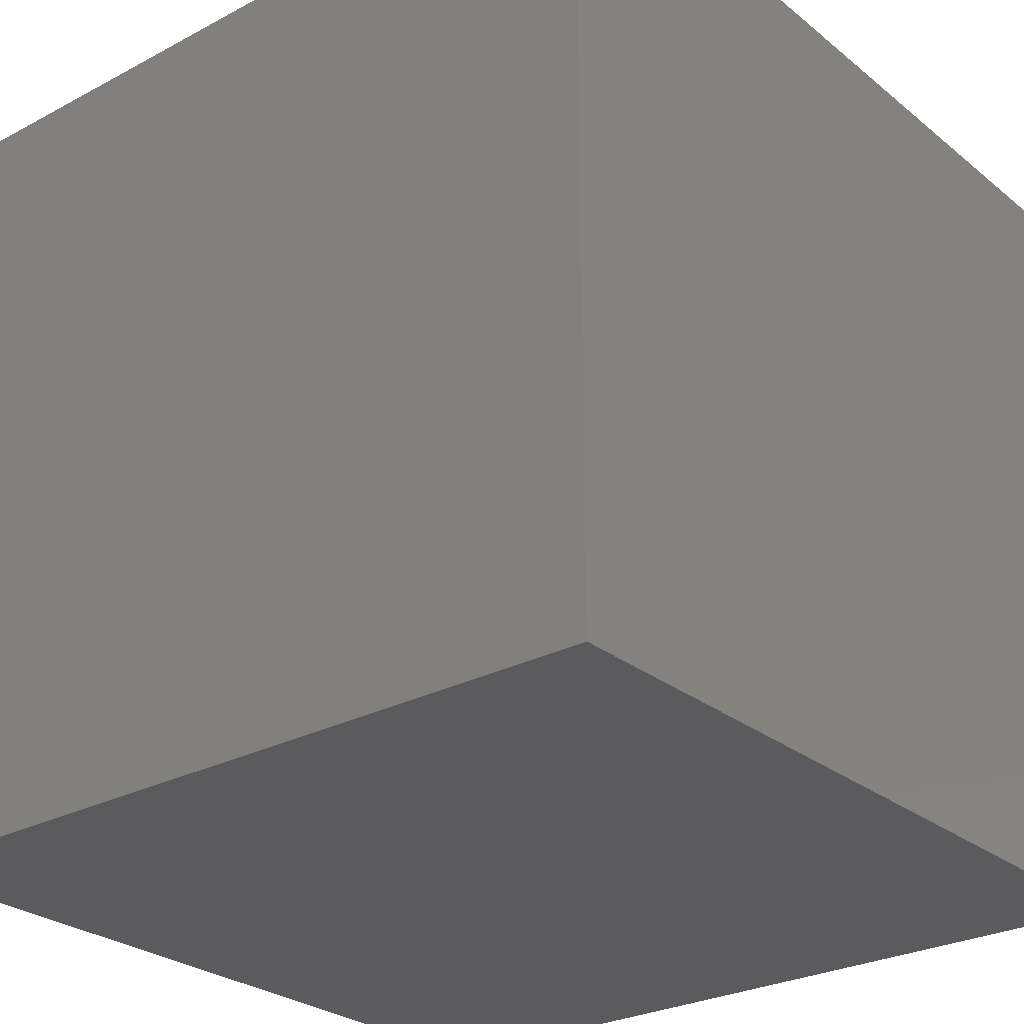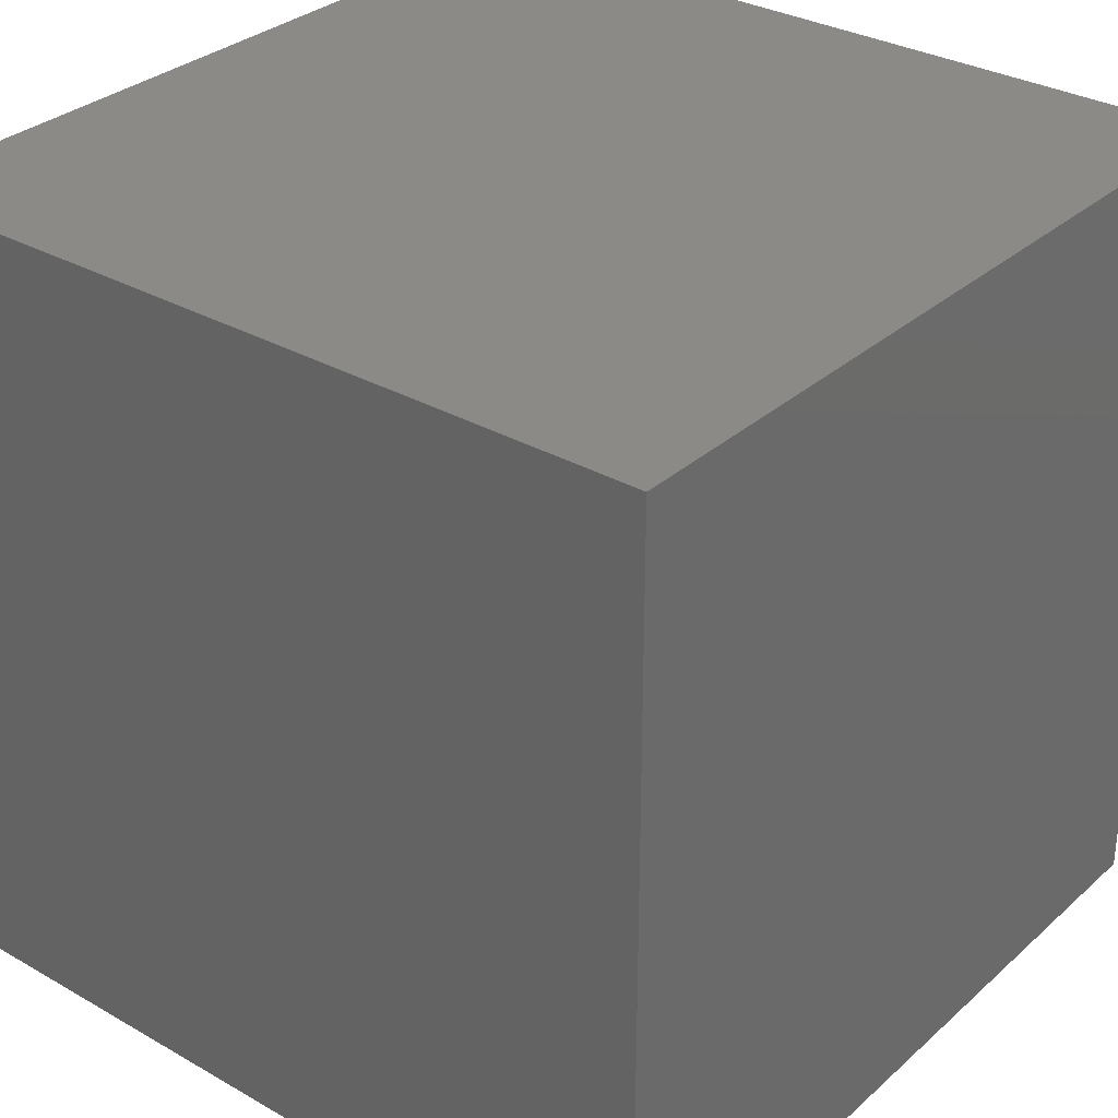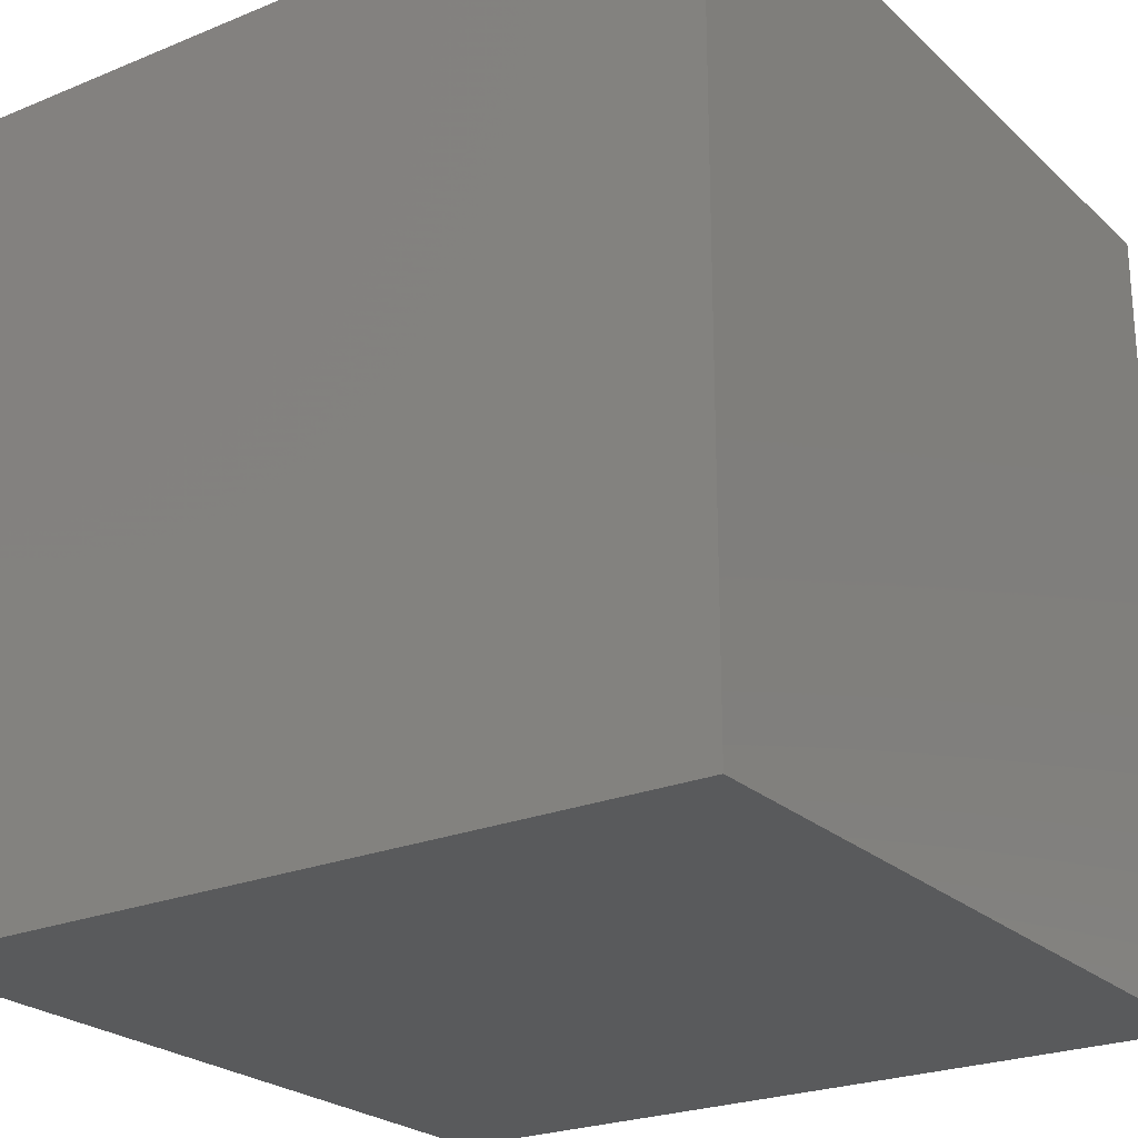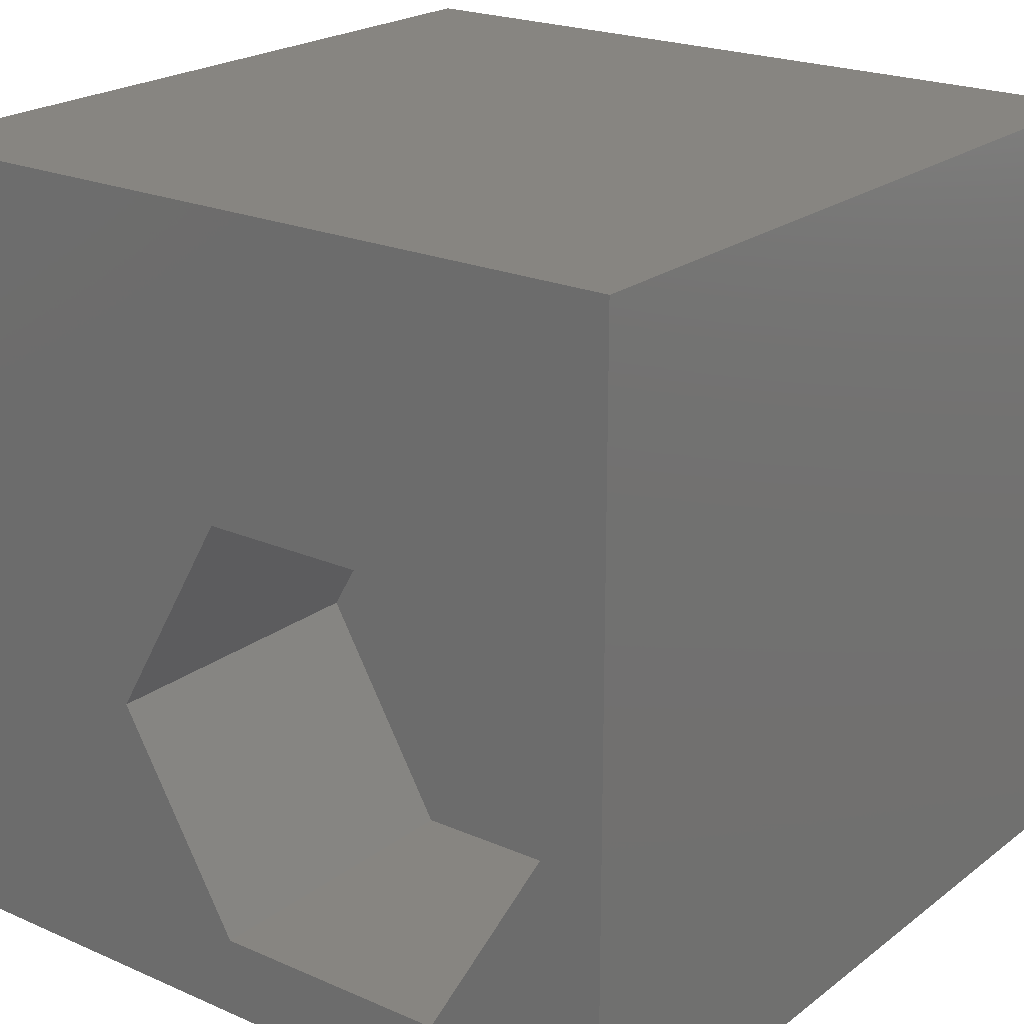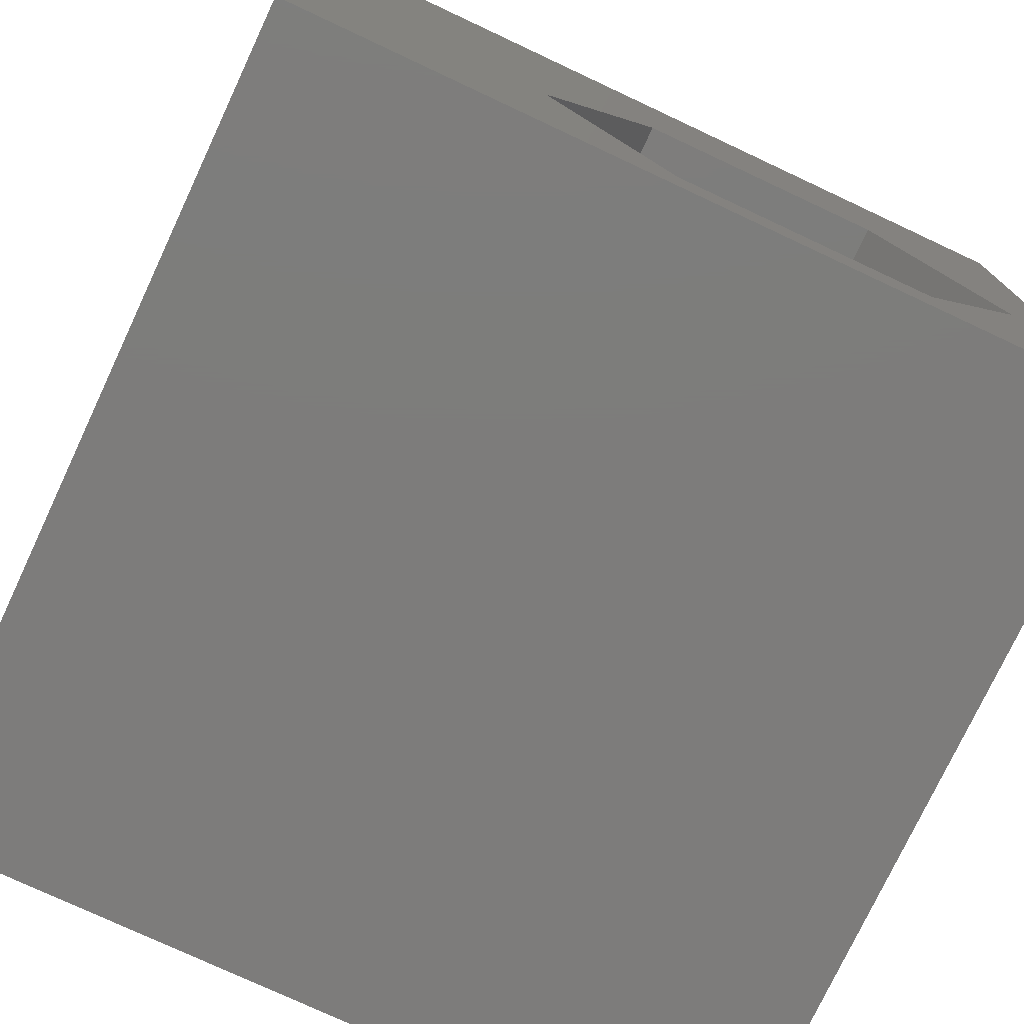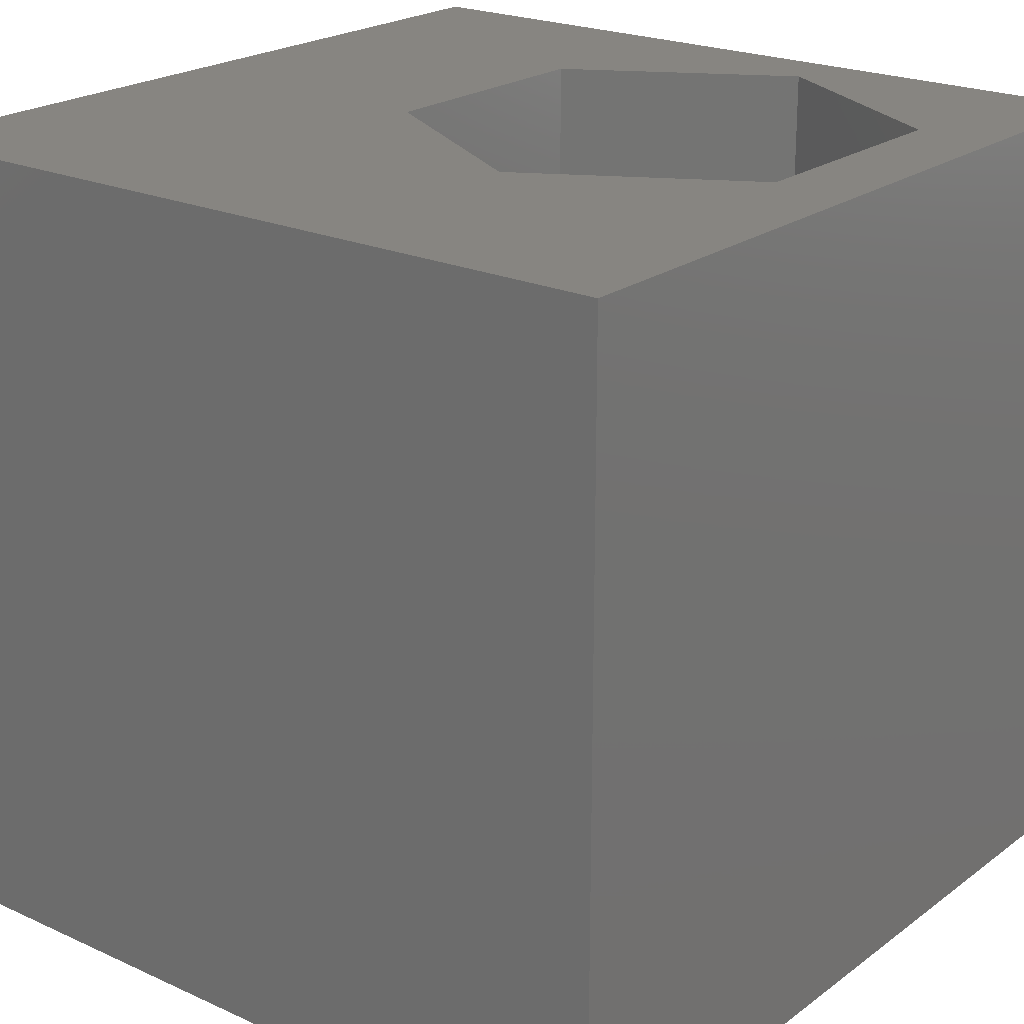
<metadata>
{"format":"stl","ext":"stl","renderer":"f3d","projection":"perspective","resolution":1024,"background":"white","views":[{"elev":-27.3,"azim":-140.7,"up":"+Y"},{"elev":31.6,"azim":128.9,"up":"+Y"},{"elev":-24.0,"azim":-145.7,"up":"+Z"},{"elev":21.7,"azim":37.5,"up":"+Y"},{"elev":-76.1,"azim":-25.1,"up":"+Y"},{"elev":21.9,"azim":-51.6,"up":"+Z"}]}
</metadata>
<code>
# stl→obj: 20 verts, 36 faces
v 0 10 10
v 0 10 0
v 0 0 10
v 0 0 0
v 9.219 3.67 10
v 10 0 10
v 10 10 10
v 7.688 1.018 10
v 4.625 1.018 10
v 3.094 3.67 10
v 4.625 6.323 10
v 7.688 6.323 10
v 10 10 0
v 10 0 0
v 3.094 3.67 6.225
v 4.625 6.323 6.225
v 7.688 6.323 6.225
v 9.219 3.67 6.225
v 7.688 1.018 6.225
v 4.625 1.018 6.225
f 1 2 3
f 3 2 4
f 5 6 7
f 5 8 6
f 6 8 9
f 6 9 3
f 3 9 10
f 3 10 1
f 1 10 11
f 1 11 7
f 7 11 12
f 7 12 5
f 13 7 14
f 14 7 6
f 2 13 4
f 4 13 14
f 7 13 1
f 1 13 2
f 14 6 4
f 4 6 3
f 15 16 10
f 10 16 11
f 16 17 11
f 11 17 12
f 17 18 12
f 12 18 5
f 18 19 5
f 5 19 8
f 19 20 8
f 8 20 9
f 20 15 9
f 9 15 10
f 20 19 15
f 15 19 18
f 15 18 16
f 16 18 17

</code>
